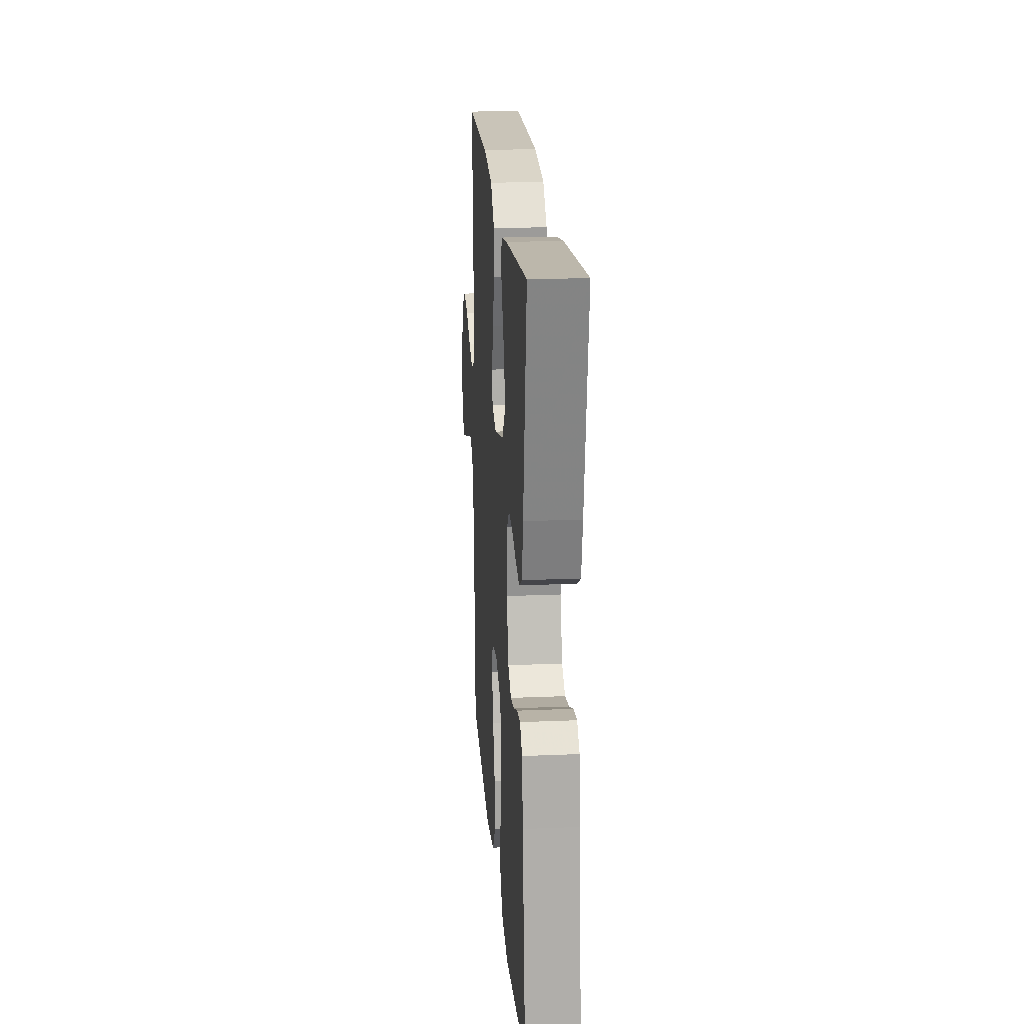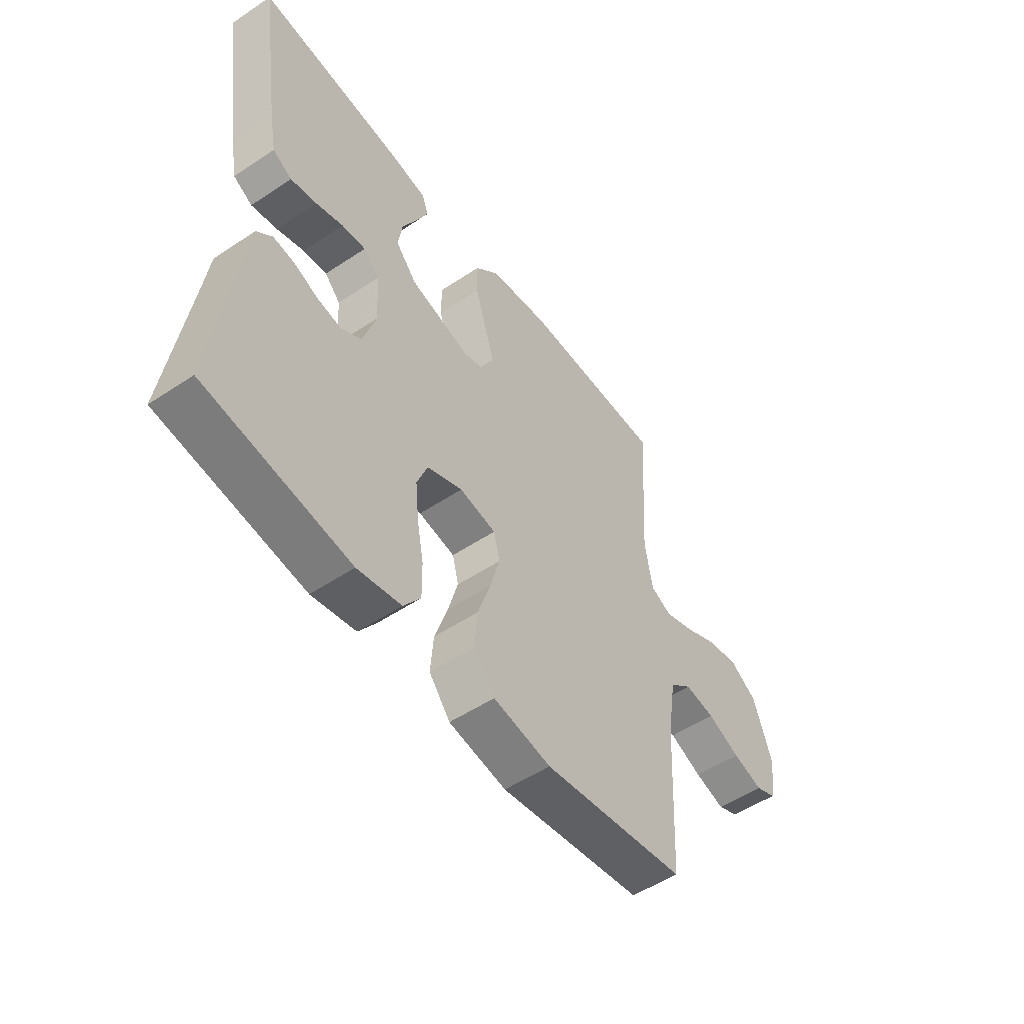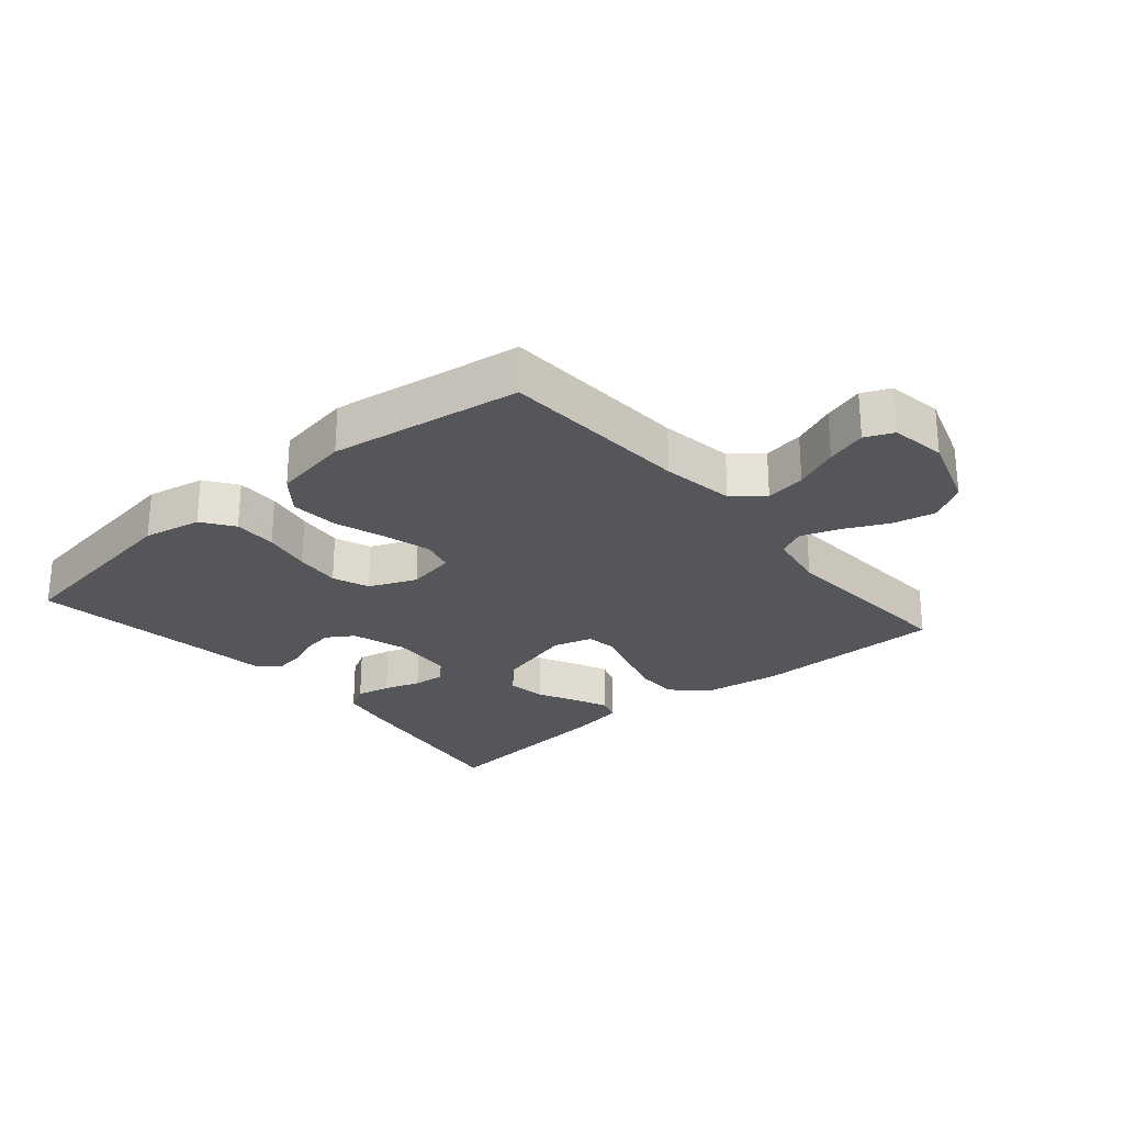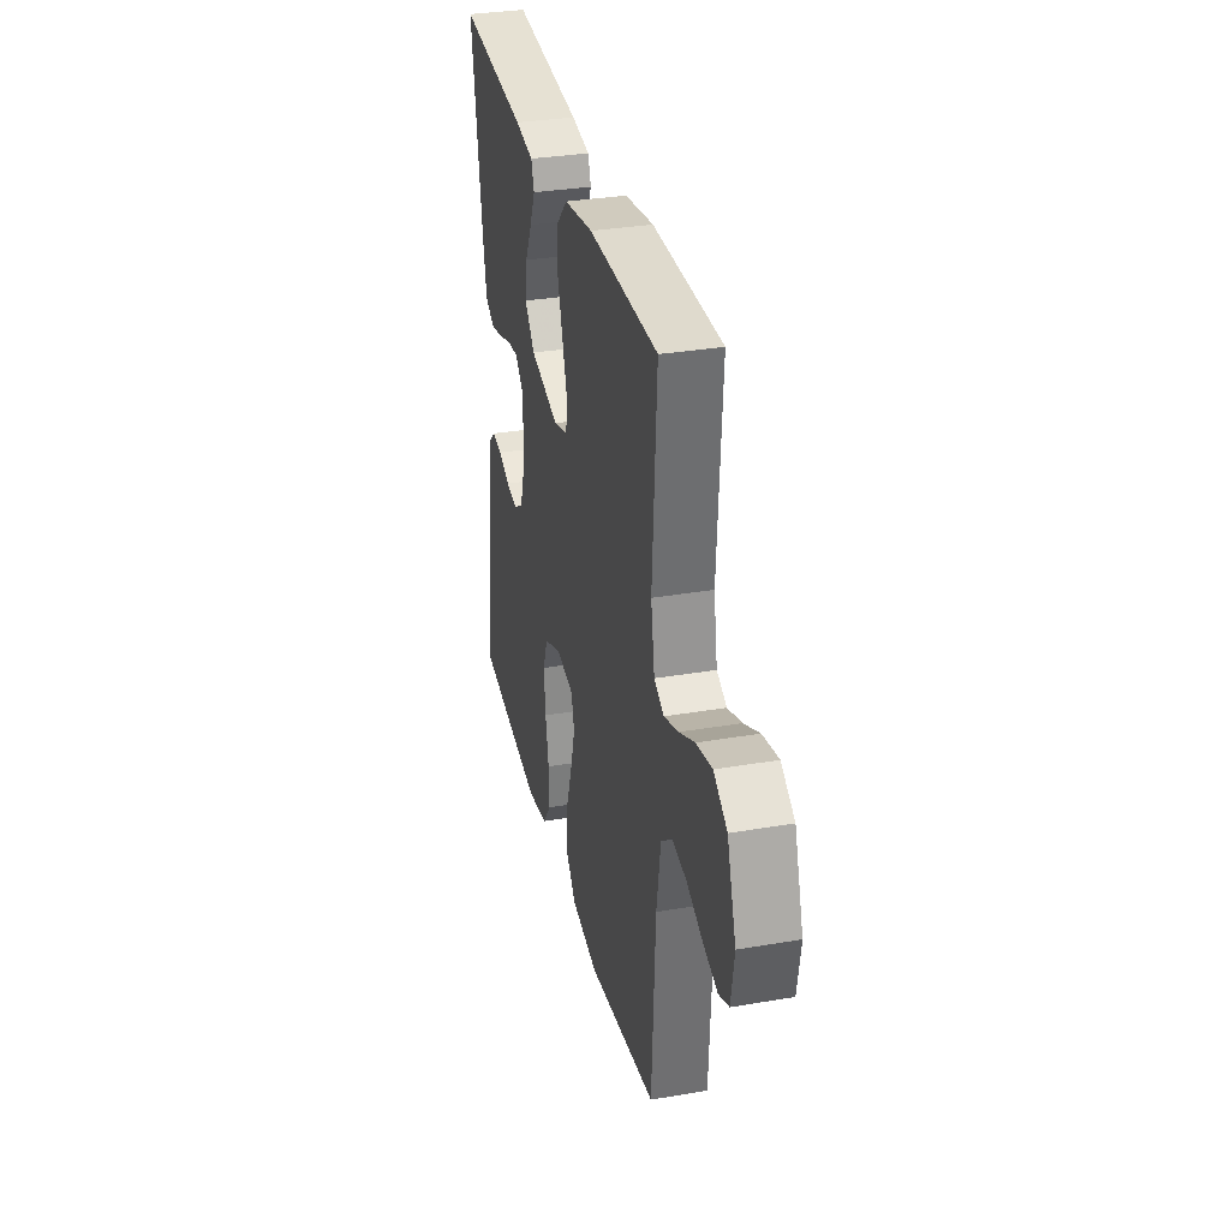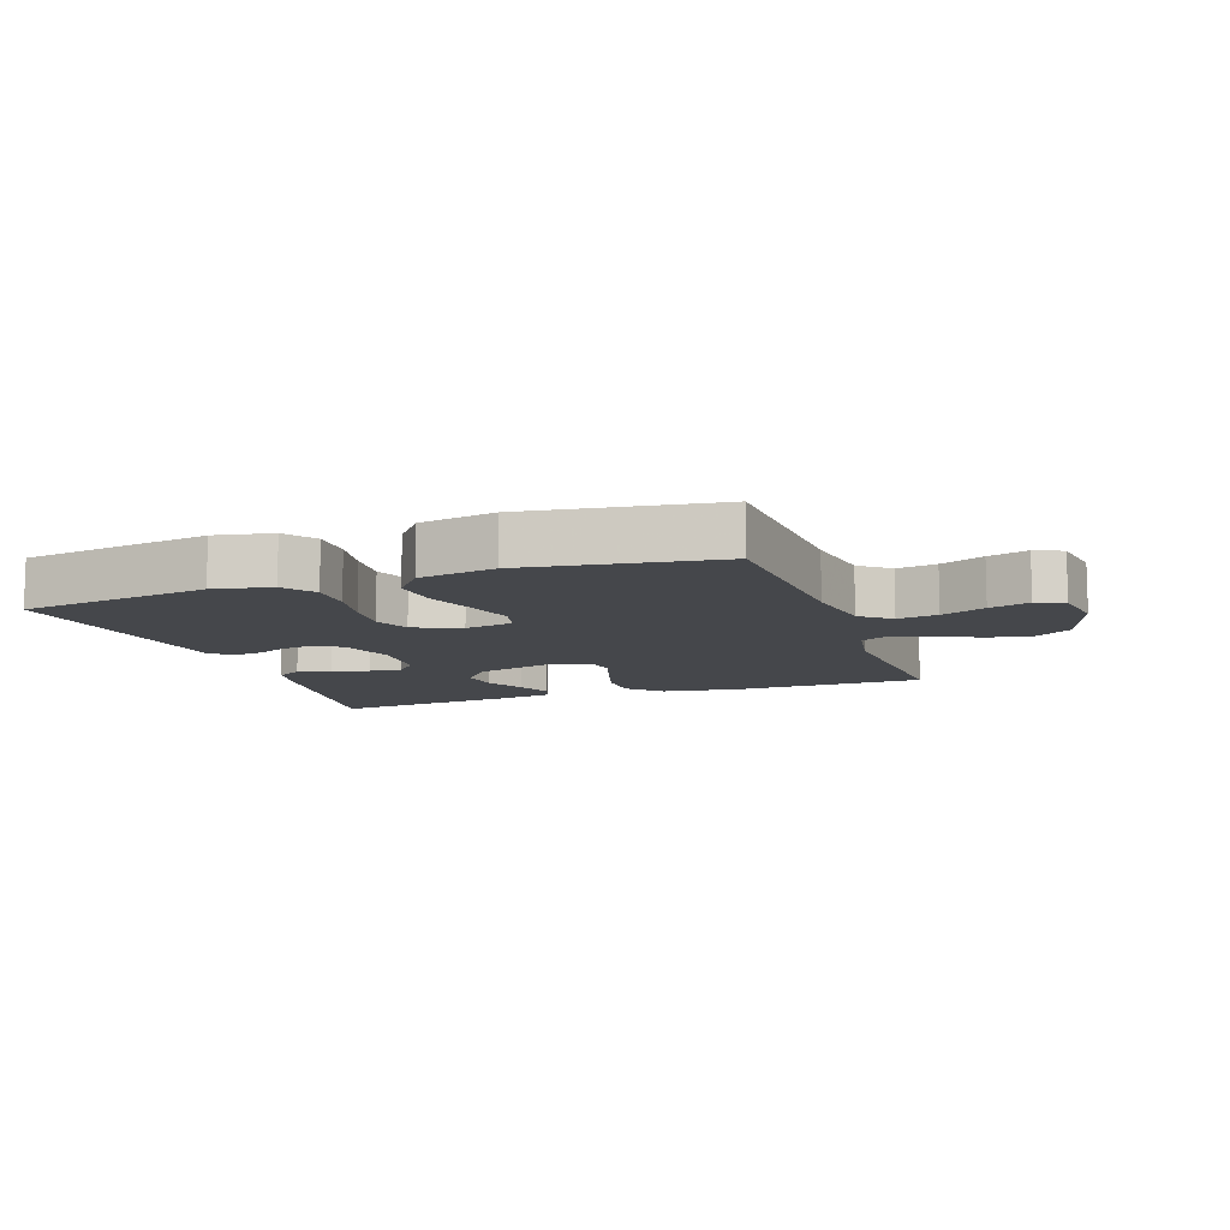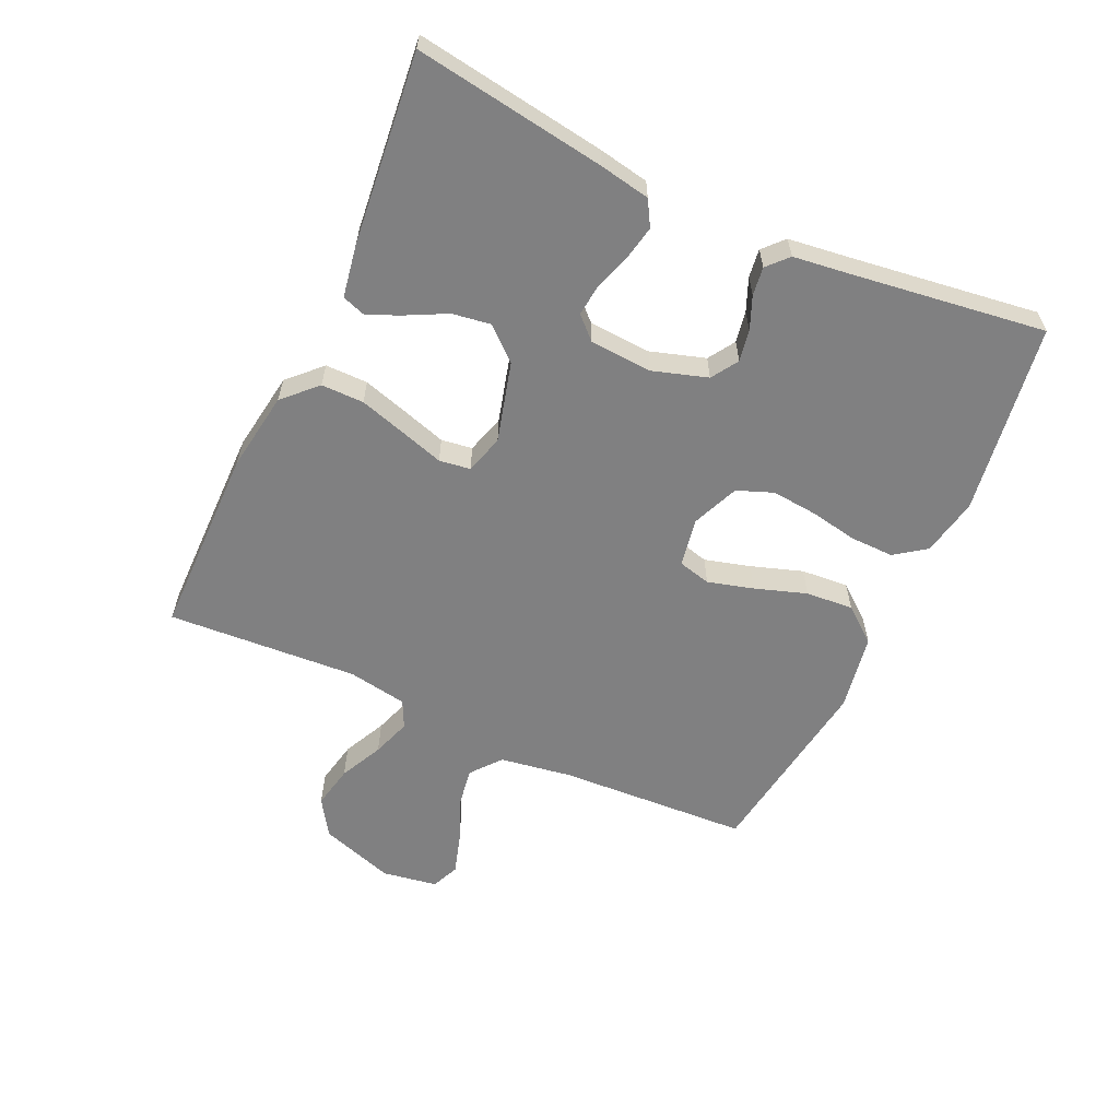
<metadata>
{"format":"obj","ext":"obj","renderer":"f3d","projection":"perspective","resolution":1024,"background":"white","views":[{"elev":20.5,"azim":85.6,"up":"+Z"},{"elev":-52.5,"azim":125.6,"up":"+Z"},{"elev":-26.0,"azim":-139.6,"up":"+Y"},{"elev":32.5,"azim":-103.4,"up":"+Z"},{"elev":-10.4,"azim":-160.7,"up":"+Y"},{"elev":-60.1,"azim":65.3,"up":"+Y"}]}
</metadata>
<code>
v -0.5 0.07 0.5
v -0.2 0.07 0.502
v -0.075 0.07 0.483
v -0.025 0.07 0.433
v -0.025 0.07 0.366
v -0.047 0.07 0.293
v -0.068 0.07 0.225
v -0.061 0.07 0.176
v 0 0.07 0.158
v 0.126 0.07 0.192
v 0.17 0.07 0.243
v 0.161 0.07 0.303
v 0.13 0.07 0.364
v 0.106 0.07 0.417
v 0.119 0.07 0.455
v 0.2 0.07 0.469
v 0.5 0.07 0.5
v 0.455 0.07 0.2
v 0.44 0.07 0.12
v 0.4 0.07 0.097
v 0.346 0.07 0.108
v 0.289 0.07 0.127
v 0.239 0.07 0.132
v 0.206 0.07 0.098
v 0.2 0.07 0
v 0.227 0.07 -0.086
v 0.269 0.07 -0.113
v 0.319 0.07 -0.104
v 0.37 0.07 -0.083
v 0.415 0.07 -0.077
v 0.447 0.07 -0.107
v 0.459 0.07 -0.2
v 0.5 0.07 -0.5
v 0.2 0.07 -0.545
v 0.109 0.07 -0.527
v 0.074 0.07 -0.478
v 0.075 0.07 -0.41
v 0.089 0.07 -0.335
v 0.096 0.07 -0.263
v 0.074 0.07 -0.206
v 0 0.07 -0.175
v -0.076 0.07 -0.189
v -0.089 0.07 -0.24
v -0.069 0.07 -0.312
v -0.042 0.07 -0.393
v -0.036 0.07 -0.468
v -0.08 0.07 -0.523
v -0.2 0.07 -0.544
v -0.5 0.07 -0.5
v -0.516 0.07 -0.2
v -0.534 0.07 -0.086
v -0.581 0.07 -0.048
v -0.644 0.07 -0.058
v -0.713 0.07 -0.087
v -0.776 0.07 -0.106
v -0.82 0.07 -0.087
v -0.834 0.07 0
v -0.795 0.07 0.117
v -0.737 0.07 0.154
v -0.669 0.07 0.14
v -0.601 0.07 0.107
v -0.54 0.07 0.086
v -0.497 0.07 0.107
v -0.481 0.07 0.2
v -0.5 0 0.5
v -0.2 0 0.502
v -0.075 0 0.483
v -0.025 0 0.433
v -0.025 0 0.366
v -0.047 0 0.293
v -0.068 0 0.225
v -0.061 0 0.176
v 0 0 0.158
v 0.126 0 0.192
v 0.17 0 0.243
v 0.161 0 0.303
v 0.13 0 0.364
v 0.106 0 0.417
v 0.119 0 0.455
v 0.2 0 0.469
v 0.5 0 0.5
v 0.455 0 0.2
v 0.44 0 0.12
v 0.4 0 0.097
v 0.346 0 0.108
v 0.289 0 0.127
v 0.239 0 0.132
v 0.206 0 0.098
v 0.2 0 0
v 0.227 0 -0.086
v 0.269 0 -0.113
v 0.319 0 -0.104
v 0.37 0 -0.083
v 0.415 0 -0.077
v 0.447 0 -0.107
v 0.459 0 -0.2
v 0.5 0 -0.5
v 0.2 0 -0.545
v 0.109 0 -0.527
v 0.074 0 -0.478
v 0.075 0 -0.41
v 0.089 0 -0.335
v 0.096 0 -0.263
v 0.074 0 -0.206
v 0 0 -0.175
v -0.076 0 -0.189
v -0.089 0 -0.24
v -0.069 0 -0.312
v -0.042 0 -0.393
v -0.036 0 -0.468
v -0.08 0 -0.523
v -0.2 0 -0.544
v -0.5 0 -0.5
v -0.516 0 -0.2
v -0.534 0 -0.086
v -0.581 0 -0.048
v -0.644 0 -0.058
v -0.713 0 -0.087
v -0.776 0 -0.106
v -0.82 0 -0.087
v -0.834 0 0
v -0.795 0 0.117
v -0.737 0 0.154
v -0.669 0 0.14
v -0.601 0 0.107
v -0.54 0 0.086
v -0.497 0 0.107
v -0.481 0 0.2
f 59 60 61
f 58 59 61
f 57 58 61
f 56 57 61
f 55 56 61
f 54 55 61
f 53 54 61
f 52 53 61 62
f 51 52 62 63
f 48 49 50
f 47 48 50
f 46 47 50
f 45 46 50
f 44 45 50
f 50 51 63
f 44 50 63
f 43 44 63
f 36 37 38
f 35 36 38
f 34 35 38
f 33 34 38
f 32 33 38
f 32 38 39
f 31 32 39
f 30 31 39
f 29 30 39
f 28 29 39
f 27 28 39 40
f 20 21 22
f 19 20 22
f 18 19 22
f 17 18 22
f 16 17 22
f 15 16 22
f 14 15 22
f 13 14 22
f 12 13 22
f 11 12 22 23
f 10 11 23 24
f 5 6 7
f 4 5 7
f 3 4 7
f 2 3 7
f 1 2 7
f 64 1 7
f 64 7 8
f 63 64 8
f 43 63 8
f 42 43 8
f 26 27 40 41
f 9 10 24 25
f 26 41 42
f 25 26 42
f 9 25 42
f 8 9 42
f 125 124 123
f 125 123 122
f 125 122 121
f 125 121 120
f 125 120 119
f 125 119 118
f 125 118 117
f 126 125 117 116
f 127 126 116 115
f 114 113 112
f 114 112 111
f 114 111 110
f 114 110 109
f 114 109 108
f 127 115 114
f 127 114 108
f 127 108 107
f 102 101 100
f 102 100 99
f 102 99 98
f 102 98 97
f 102 97 96
f 103 102 96
f 103 96 95
f 103 95 94
f 103 94 93
f 103 93 92
f 104 103 92 91
f 86 85 84
f 86 84 83
f 86 83 82
f 86 82 81
f 86 81 80
f 86 80 79
f 86 79 78
f 86 78 77
f 86 77 76
f 87 86 76 75
f 88 87 75 74
f 71 70 69
f 71 69 68
f 71 68 67
f 71 67 66
f 71 66 65
f 71 65 128
f 72 71 128
f 72 128 127
f 72 127 107
f 72 107 106
f 105 104 91 90
f 89 88 74 73
f 106 105 90
f 106 90 89
f 106 89 73
f 106 73 72
f 1 65 66 2
f 2 66 67 3
f 3 67 68 4
f 4 68 69 5
f 5 69 70 6
f 6 70 71 7
f 7 71 72 8
f 8 72 73 9
f 9 73 74 10
f 10 74 75 11
f 11 75 76 12
f 12 76 77 13
f 13 77 78 14
f 14 78 79 15
f 15 79 80 16
f 16 80 81 17
f 17 81 82 18
f 18 82 83 19
f 19 83 84 20
f 20 84 85 21
f 21 85 86 22
f 22 86 87 23
f 23 87 88 24
f 24 88 89 25
f 25 89 90 26
f 26 90 91 27
f 27 91 92 28
f 28 92 93 29
f 29 93 94 30
f 30 94 95 31
f 31 95 96 32
f 32 96 97 33
f 33 97 98 34
f 34 98 99 35
f 35 99 100 36
f 36 100 101 37
f 37 101 102 38
f 38 102 103 39
f 39 103 104 40
f 40 104 105 41
f 41 105 106 42
f 42 106 107 43
f 43 107 108 44
f 44 108 109 45
f 45 109 110 46
f 46 110 111 47
f 47 111 112 48
f 48 112 113 49
f 49 113 114 50
f 50 114 115 51
f 51 115 116 52
f 52 116 117 53
f 53 117 118 54
f 54 118 119 55
f 55 119 120 56
f 56 120 121 57
f 57 121 122 58
f 58 122 123 59
f 59 123 124 60
f 60 124 125 61
f 61 125 126 62
f 62 126 127 63
f 63 127 128 64
f 64 128 65 1

</code>
